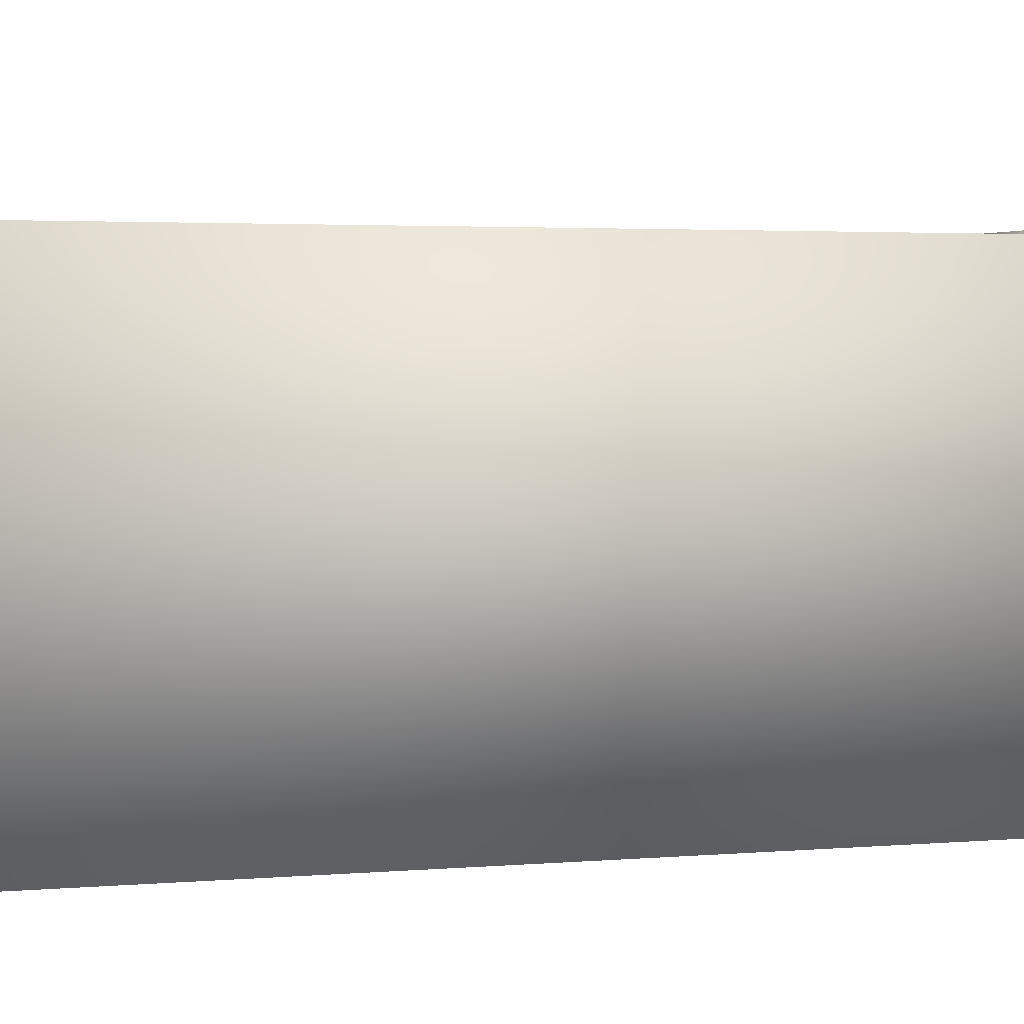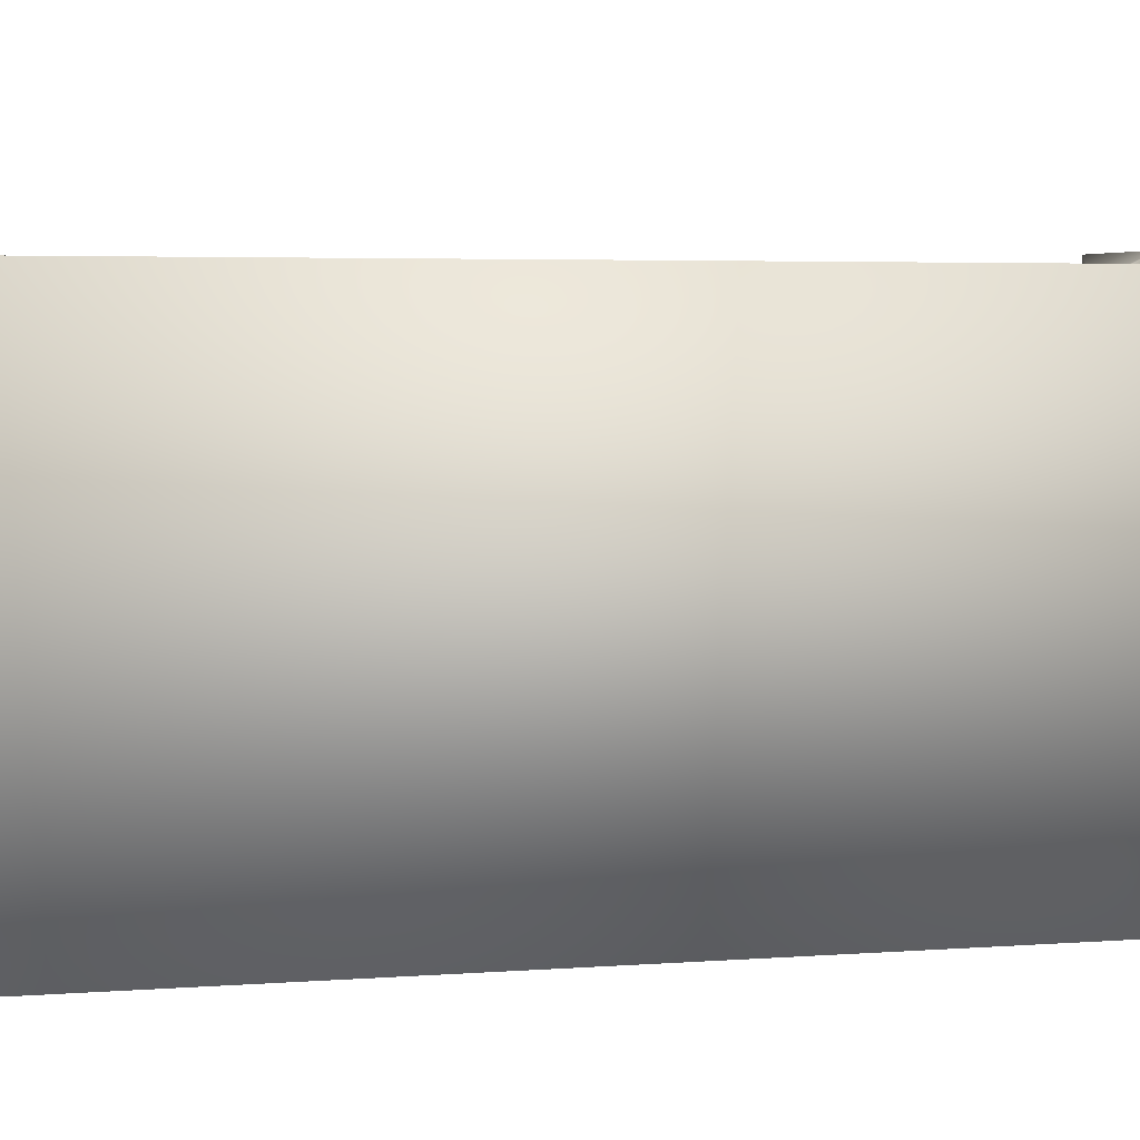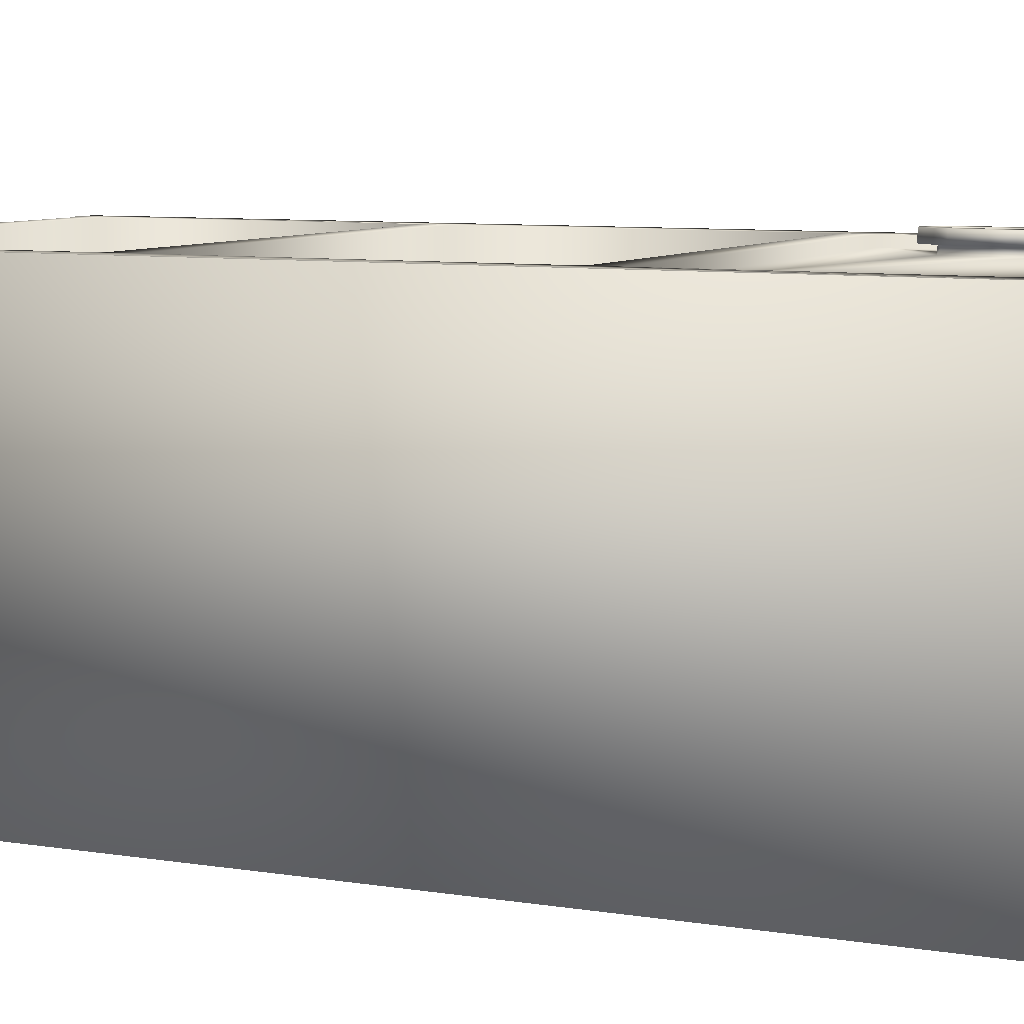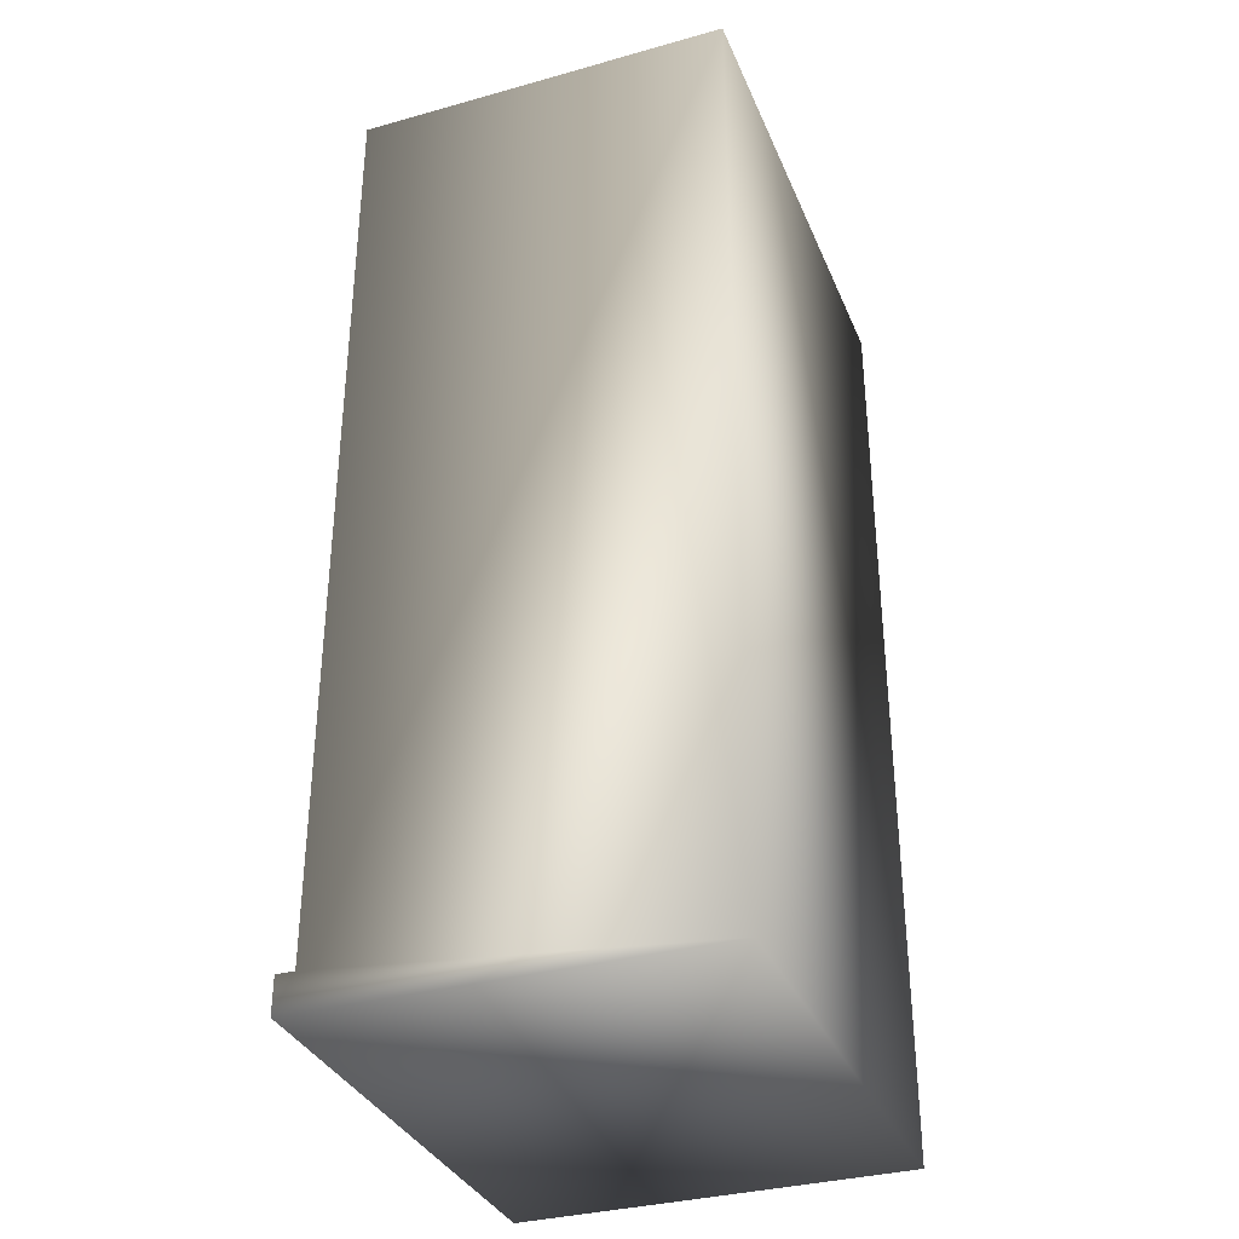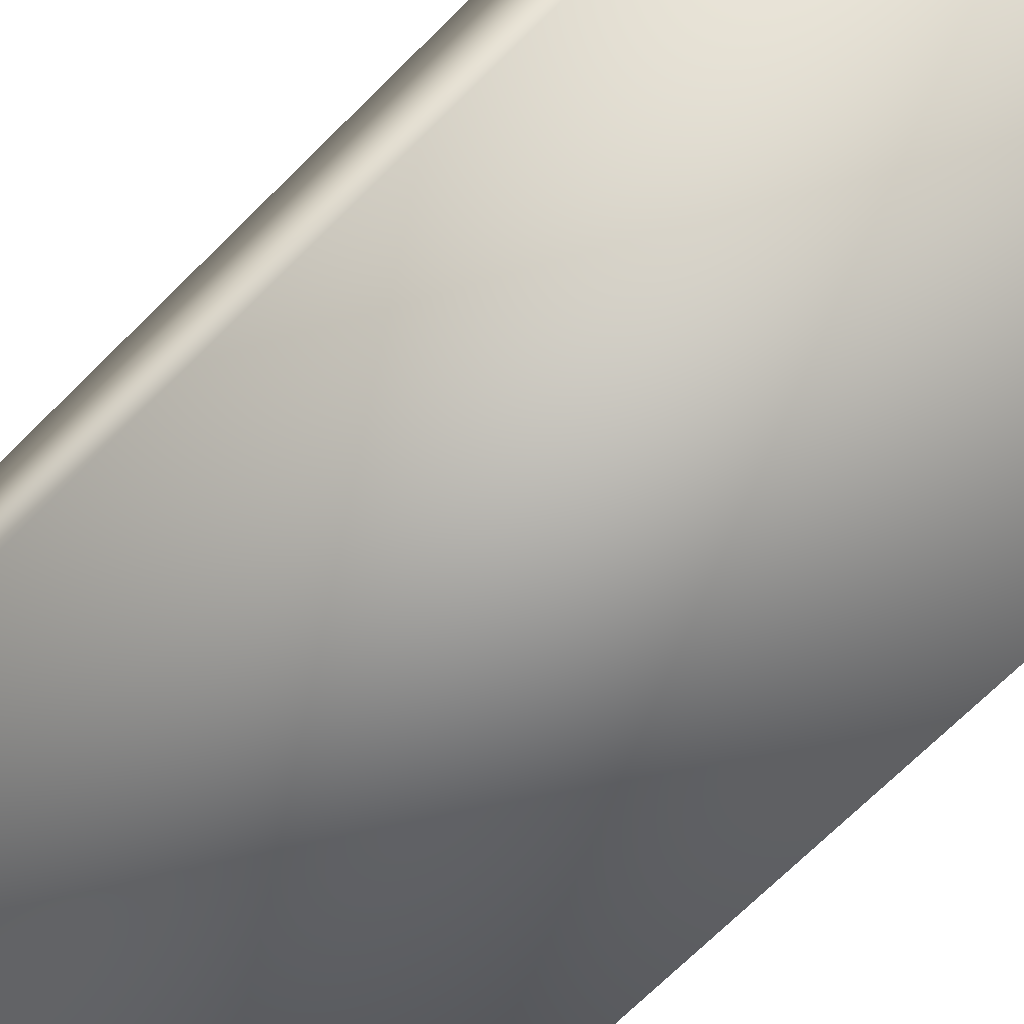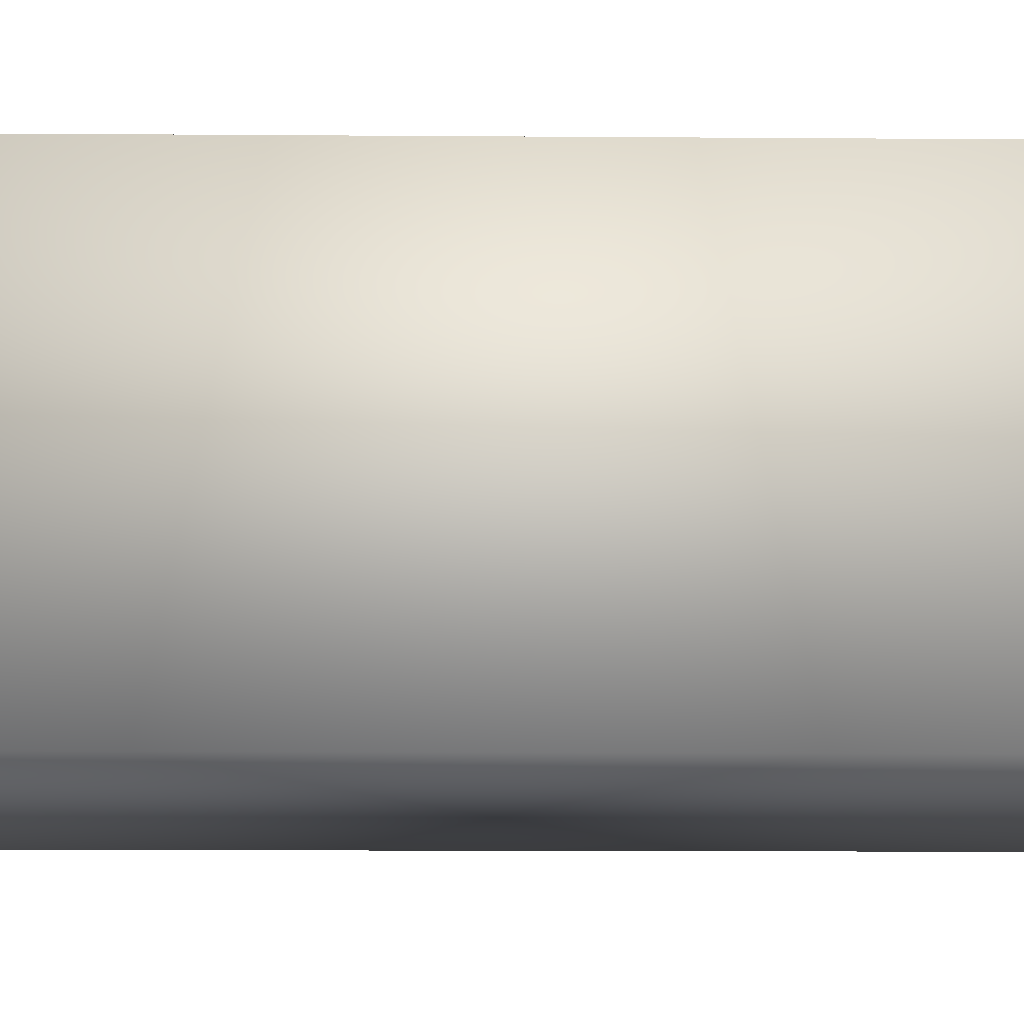
<metadata>
{"format":"obj","ext":"obj","renderer":"f3d","projection":"perspective","resolution":1024,"background":"white","views":[{"elev":2.6,"azim":-108.9,"up":"+Z"},{"elev":3.4,"azim":-106.9,"up":"+Z"},{"elev":7.5,"azim":-64.5,"up":"+Z"},{"elev":-34.2,"azim":110.6,"up":"+Y"},{"elev":-72.5,"azim":134.5,"up":"+Z"},{"elev":-12.5,"azim":-91.0,"up":"+Z"}]}
</metadata>
<code>
o tinker
v 16.41 23.89 30.79
v 16.17 25.52 30
v 16.43 23.05 30.79
v 16.44 22.53 30.79
v 17.68 25.53 30.79
v 18.06 25.54 30
v 17.61 25.53 30.79
v 18.43 25.26 30.91
v 17.27 24.69 30.96
v 18.43 25.26 30.91
v 18.7 24.74 30.9
v 18.73 24.68 30.9
v 18.74 24.58 30.9
v 18.59 25.54 30.79
v 18.55 25.54 30.79
v 18.9 20.48 30.89
v 17.66 20.48 30.95
v 18.89 20.04 30.89
v 19.8 25.56 30.78
v 19.6 25.56 30
v 19.55 25.56 30.78
v 19.82 24.58 30.77
v 19.7 21.74 30
v 19.82 24.59 30.77
v 19.81 25.22 30.77
v 19.97 18.43 30.74
v 19.8 18.04 30
v 19.97 18.45 30.74
v 19.94 19.74 30.75
v 18.91 25.55 30.78
v 19.98 18.04 30.74
v 19.98 18.09 30.74
v 18.59 18.02 30.75
v 18.46 18.02 30.75
v 19.84 24.05 30.77
v 19.87 22.76 30.76
v 19.87 22.53 30.76
v 17.02 21.73 30.97
v 17.02 21.73 30.97
v 18.9 23.4 30.89
v 17.04 21.37 30.97
v 17.08 20.48 30.97
v 19.98 18.1 30.74
v 18.95 21.82 30.89
v 17.17 19.32 30.97
v 18.95 21.82 30.89
v 18.93 22.53 30.89
v 18.94 22 30.89
v 18.43 18.02 30.75
v 16.46 21.78 30.78
v 16.36 18 30
v 16.48 21.02 30.78
v 16.49 20.48 30.78
v 17.53 25.19 30.95
v 18.39 25.28 30.91
v 17.57 25.26 30.95
v 18 25.45 30.93
v 17.25 24.58 30.96
v 17.24 24.53 30.96
v 18.88 23.69 30.89
v 16.39 24.75 30.8
v 16.39 24.6 30.8
v 16.39 24.58 30.8
v 19.89 21.83 30.76
v 19.91 20.93 30.75
v 16.38 24.85 30.8
v 16.75 25.52 30.8
v 17.23 25.53 30.8
v 17.45 25.53 30.8
v 17.83 25.54 30.79
v 18.77 25.55 30.78
v 18.25 25.54 30.79
v 17.99 25.54 30.79
v 16.67 25.52 30.8
v 17.13 19.52 30.97
v 17.13 19.52 30.97
v 17.15 19.42 30.97
v 18.71 18.93 30.9
v 17.3 18.83 30.96
v 17.5 18.44 30.95
v 17.46 18.48 30.95
v 17.51 18.43 30.95
v 17.26 18.91 30.96
v 19.92 20.48 30.75
v 17.99 18.02 30.75
v 17.93 18.02 30.75
v 18.05 18.02 30.75
v 17.68 18.01 30.75
v 17.55 18.01 30.75
v 18.99 18.03 30.74
v 17.99 18.16 30.93
v 18.05 18.19 30.93
v 17.75 18.23 30.94
v 18.43 18.4 30.91
v 18.4 18.35 30.91
v 17.71 18.24 30.94
v 17.71 18.24 30.94
v 18.45 18.43 30.91
v 18.29 25.54 30.79
v 18.43 25.54 30.79
v 18.37 25.54 30.79
v 17.99 18.16 30.93
v 16.53 18.7 30.77
v 16.52 19.45 30.77
v 16.54 18.43 30.77
v 16.38 25.14 30.8
v 16.37 25.52 30.8
v 16.38 25.52 30.8
v 17.73 18.01 30.75
v 18.45 18.43 30.91
v 16.55 18.27 30.76
v 16.54 18.43 30.77
v 16.6 18 30.76
v 17.25 18.01 30.76
v 16.55 18 30.76
v 17.27 24.69 30.96
v 18.9 23.58 30.89
v 17.08 23.57 30.97
v 17.05 22.53 30.97
v 25 105 -6
v 25 104.3 -6
v 25 104.3 31
v 25 105 31
v -25.2 3 31
v -25.2 4 31
v -25.28 3 31
v -22.28 105 31
v -22.28 105 -6
v -25.28 105 31
v -25.2 3 -10
v -25.28 3 -10
v -25.28 105 -10
v -25.2 4 33
v -25.2 0 33
v -25.2 0 -10
v -22.28 69 31
v -22.28 72 31
v -22.28 102 31
v -22.28 104.3 31
v 25 69 31
v 28 105 31
v 25 72 31
v 25 33 31
v 28 4 31
v 25 36 31
v 25 102 31
v 25 102 -6
v 25 72 -6
v 25 69 -6
v 25 36 -6
v -24 4 31
v -24 4 33
v -22.28 104.3 -6
v -22.28 72 -6
v -22.28 102 -6
v -22.28 36 31
v -22.28 36 -6
v -22.28 69 -6
v -22.28 33 31
v 15 4 33
v -22.28 4 31
v -22.28 4 30
v -22.28 33 30
v -22.28 4 -6
v -22.28 33 -6
v -22.28 33 27
v -22.28 4 27
v 28 0 -10
v 28 0 33
v 28 4 33
v 26 4 31
v 25 4 31
v 25 4 30
v 25 4 27
v 25 4 -6
v 25 33 30
v 25 33 27
v 28 105 -10
v 25 33 -6
v 15.2 24.45 30.81
v 18.48 25.2 31.97
v 18.77 24.62 31.97
v 20.81 19.49 30.74
v 15.67 17.46 30.77
v 16.58 16.42 30.75
v 15.72 17.4 31.95
v 18.93 19.98 31.94
v 18.75 18.87 31.94
v 18.04 25.39 31.98
v 20.4 17.82 30.73
v 20.95 21.83 30.75
v 19.26 27.19 30.79
v 18.94 23.52 31.96
v 20.21 26.25 30.78
v 20.77 24.51 30.76
v 15.21 19.2 31.97
v 15.17 19.26 30.78
v 19.31 27.12 31.98
v 20.25 26.18 31.96
v 16.77 27.16 32
v 17.97 27.44 31.99
v 17.93 27.51 30.8
v 16.72 27.23 30.81
v 20.81 24.44 31.95
v 19.47 16.51 30.73
v 18.99 21.76 31.95
v 17.17 19.46 31.95
v 17.06 21.67 31.97
v 15 21.87 30.8
v 17.12 23.51 31.98
v 17.3 24.63 31.98
v 17.61 25.2 31.98
v 18.81 16.18 30.74
v 18.86 16.11 31.92
v 17.98 16.07 30.74
v 18.03 16 31.93
v 15.25 24.38 32
v 16.63 16.35 31.94
v 21 21.76 31.94
v 15.05 21.8 31.98
v 15.95 26.51 30.81
v 20.44 17.75 31.92
v 20.85 19.42 31.92
v 18.44 18.29 31.94
v 19.51 16.45 31.92
v 17.3 18.85 31.95
v 18.03 18.1 31.94
v 15.53 25.52 32
v 15.48 25.59 30.81
v 16 26.44 32
v 17.75 18.18 31.94
v 17.5 18.42 31.95
f 162 173 51
f 163 162 51
f 163 51 2
f 6 176 2
f 20 176 6
f 163 2 176
f 176 23 27
f 23 176 20
f 51 173 27
f 176 27 173
f 167 166 174
f 177 174 166
f 120 121 122
f 120 122 123
f 124 125 126
f 127 128 129
f 130 124 126
f 130 126 131
f 132 131 126
f 132 126 129
f 125 124 133
f 134 133 124
f 134 124 135
f 130 135 124
f 129 126 125
f 125 136 129
f 137 138 129
f 138 139 129
f 132 129 128
f 140 141 142
f 143 144 145
f 146 147 148
f 146 148 142
f 140 149 150
f 140 150 145
f 146 142 141
f 151 125 133
f 151 133 152
f 133 134 152
f 130 131 132
f 127 129 139
f 127 139 153
f 127 153 128
f 137 154 155
f 137 155 138
f 156 136 125
f 156 157 158
f 156 158 136
f 159 156 125
f 137 129 136
f 147 155 154
f 149 158 157
f 155 147 138
f 146 138 147
f 146 139 138
f 152 134 160
f 151 152 161
f 160 161 152
f 125 151 159
f 161 159 151
f 162 163 159
f 162 159 161
f 164 165 166
f 164 166 167
f 168 169 135
f 160 134 169
f 160 169 170
f 170 169 144
f 168 144 169
f 171 144 143
f 160 170 171
f 144 171 170
f 134 135 169
f 135 130 168
f 160 171 172
f 172 173 160
f 161 160 162
f 173 162 160
f 174 175 167
f 164 167 175
f 143 172 171
f 173 172 176
f 143 176 172
f 174 177 175
f 141 140 144
f 178 120 141
f 168 178 144
f 141 144 178
f 145 144 140
f 122 146 141
f 123 122 141
f 120 178 128
f 123 141 120
f 132 128 178
f 128 121 120
f 179 164 175
f 177 179 175
f 128 153 121
f 139 121 153
f 145 150 157
f 136 158 149
f 147 154 148
f 157 150 149
f 168 130 178
f 163 176 159
f 143 159 176
f 177 166 165
f 179 177 165
f 164 179 165
f 132 178 130
f 121 139 122
f 148 154 142
f 137 142 154
f 145 157 156
f 143 145 159
f 156 159 145
f 136 149 140
f 137 136 140
f 137 140 142
f 139 146 122
f 1 2 3
f 3 2 4
f 5 6 7
f 8 9 10
f 11 10 9
f 12 11 9
f 12 9 13
f 14 6 15
f 16 17 18
f 19 20 21
f 22 23 24
f 25 24 23
f 19 25 20
f 26 27 28
f 29 28 27
f 20 6 30
f 21 20 30
f 27 23 29
f 31 27 32
f 33 34 27
f 23 22 35
f 35 36 23
f 37 23 36
f 38 39 40
f 39 41 40
f 17 41 42
f 32 27 43
f 44 17 16
f 17 45 18
f 44 46 17
f 47 17 48
f 49 27 34
f 17 40 41
f 50 51 52
f 4 2 50
f 53 52 51
f 54 55 56
f 9 55 54
f 8 55 9
f 57 56 55
f 58 59 60
f 61 2 62
f 48 17 46
f 51 50 2
f 1 63 2
f 64 23 37
f 65 23 64
f 61 66 2
f 6 67 68
f 6 68 69
f 70 6 5
f 69 7 6
f 6 2 67
f 71 30 6
f 14 71 6
f 72 6 73
f 73 6 70
f 74 67 2
f 42 75 17
f 75 76 17
f 45 17 77
f 78 18 79
f 80 78 81
f 79 81 78
f 82 78 80
f 83 79 18
f 45 83 18
f 84 29 23
f 26 43 27
f 65 84 23
f 23 20 25
f 85 86 51
f 49 87 27
f 88 89 51
f 90 33 27
f 31 90 27
f 91 92 93
f 92 94 93
f 95 94 92
f 96 97 94
f 98 82 94
f 96 94 82
f 72 99 6
f 100 15 6
f 101 100 6
f 99 101 6
f 77 17 76
f 102 92 91
f 103 104 51
f 105 103 51
f 93 94 97
f 106 2 66
f 107 2 106
f 104 53 51
f 74 2 108
f 107 108 2
f 51 27 87
f 85 51 87
f 109 51 86
f 88 51 109
f 63 62 2
f 78 82 110
f 98 110 82
f 111 112 51
f 113 51 114
f 114 51 89
f 51 115 111
f 105 51 112
f 51 113 115
f 116 58 60
f 9 116 60
f 13 9 60
f 117 60 118
f 40 117 118
f 118 119 40
f 119 38 40
f 17 47 40
f 59 118 60
f 1 180 63
f 181 8 10
f 11 12 182
f 11 182 181
f 10 11 181
f 29 84 183
f 184 185 186
f 18 78 187
f 188 187 78
f 89 185 114
f 55 189 57
f 13 182 12
f 78 110 188
f 29 183 28
f 190 28 183
f 191 183 84
f 71 192 30
f 15 192 14
f 71 14 192
f 26 28 190
f 60 117 193
f 60 193 182
f 21 30 192
f 21 192 194
f 21 194 19
f 13 60 182
f 194 195 19
f 25 19 195
f 117 40 193
f 193 40 47
f 196 197 184
f 184 186 196
f 181 182 198
f 24 195 22
f 35 22 195
f 199 198 182
f 35 195 36
f 200 201 202
f 200 202 203
f 184 113 185
f 204 182 193
f 111 115 184
f 190 205 31
f 190 31 32
f 90 31 205
f 43 26 190
f 44 16 206
f 206 16 187
f 32 43 190
f 205 33 90
f 18 187 16
f 15 100 202
f 192 15 202
f 41 207 42
f 208 207 41
f 208 41 39
f 209 52 197
f 39 38 208
f 198 201 181
f 209 4 50
f 207 196 186
f 209 50 52
f 210 59 211
f 211 58 116
f 212 211 54
f 212 54 56
f 9 54 211
f 9 211 116
f 47 48 193
f 213 205 214
f 62 180 61
f 215 213 216
f 46 44 206
f 211 217 210
f 214 216 213
f 216 218 215
f 206 193 48
f 48 46 206
f 215 218 185
f 56 189 212
f 218 186 185
f 34 33 213
f 189 56 57
f 191 84 65
f 36 191 37
f 85 87 215
f 206 187 219
f 206 219 193
f 197 196 220
f 7 202 5
f 74 221 67
f 68 67 221
f 189 55 181
f 197 220 209
f 8 181 55
f 205 213 33
f 222 187 188
f 219 187 223
f 73 70 202
f 70 5 202
f 72 73 202
f 224 214 225
f 69 68 203
f 224 225 188
f 188 225 222
f 202 99 72
f 187 222 223
f 7 69 202
f 203 202 69
f 226 79 83
f 201 212 189
f 83 45 226
f 77 226 45
f 101 202 100
f 220 217 209
f 99 202 101
f 226 77 207
f 180 209 217
f 76 207 77
f 212 201 200
f 189 181 201
f 199 204 194
f 199 182 204
f 224 92 227
f 102 227 92
f 217 228 180
f 227 214 224
f 229 180 228
f 198 202 201
f 207 75 42
f 228 230 229
f 221 229 230
f 75 207 76
f 221 200 203
f 93 227 91
f 192 202 198
f 227 102 91
f 221 230 200
f 198 199 194
f 198 194 192
f 197 104 103
f 184 197 103
f 227 93 231
f 93 97 231
f 52 53 197
f 104 197 53
f 68 221 203
f 103 105 184
f 61 180 66
f 66 180 106
f 106 229 107
f 208 196 207
f 81 232 80
f 80 232 231
f 74 108 221
f 226 207 186
f 97 96 231
f 229 221 107
f 108 107 221
f 80 231 82
f 96 82 231
f 222 190 223
f 49 34 213
f 49 213 87
f 230 212 200
f 183 223 190
f 230 211 212
f 213 215 87
f 109 86 215
f 85 215 86
f 228 211 230
f 88 109 215
f 211 228 217
f 229 106 180
f 222 205 190
f 214 227 216
f 209 180 3
f 1 3 180
f 225 205 222
f 3 4 209
f 194 204 195
f 62 63 180
f 191 195 219
f 232 79 226
f 204 219 195
f 225 214 205
f 208 210 220
f 208 220 196
f 24 25 195
f 232 81 79
f 191 65 64
f 95 224 94
f 188 98 224
f 217 220 210
f 94 224 98
f 64 37 191
f 191 219 183
f 223 183 219
f 191 36 195
f 105 112 184
f 110 98 188
f 114 185 113
f 92 224 95
f 185 89 215
f 215 89 88
f 204 193 219
f 112 111 184
f 184 115 113
f 38 119 208
f 118 210 119
f 210 208 119
f 232 186 218
f 216 227 231
f 118 59 210
f 218 216 231
f 58 211 59
f 231 232 218
f 232 226 186

</code>
